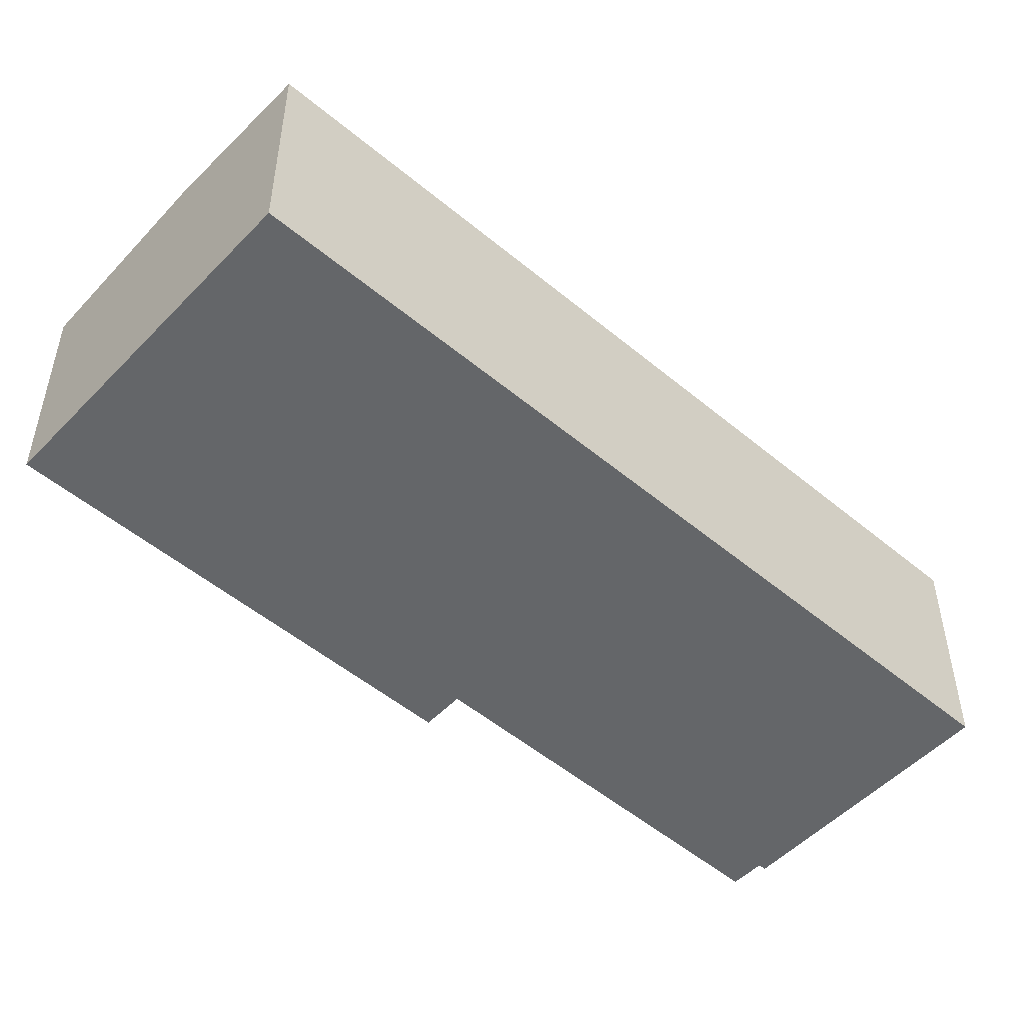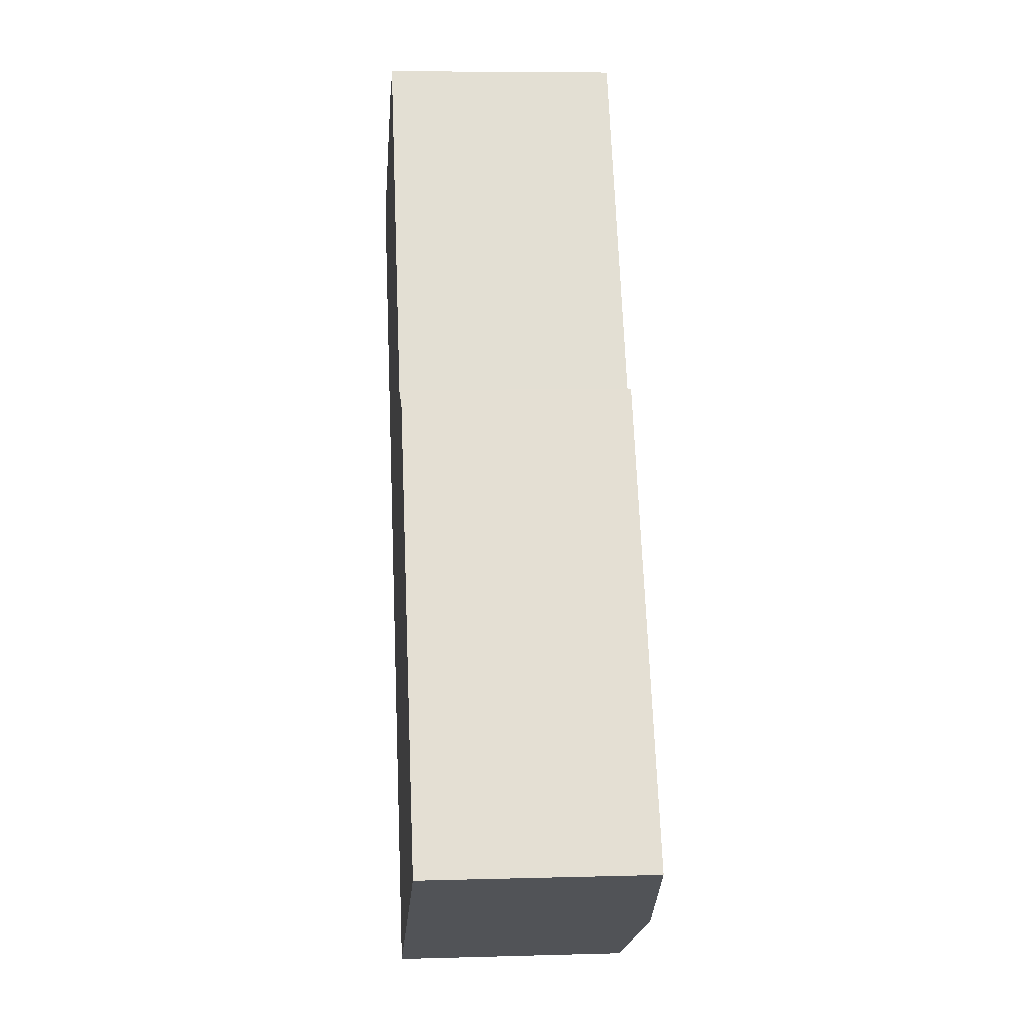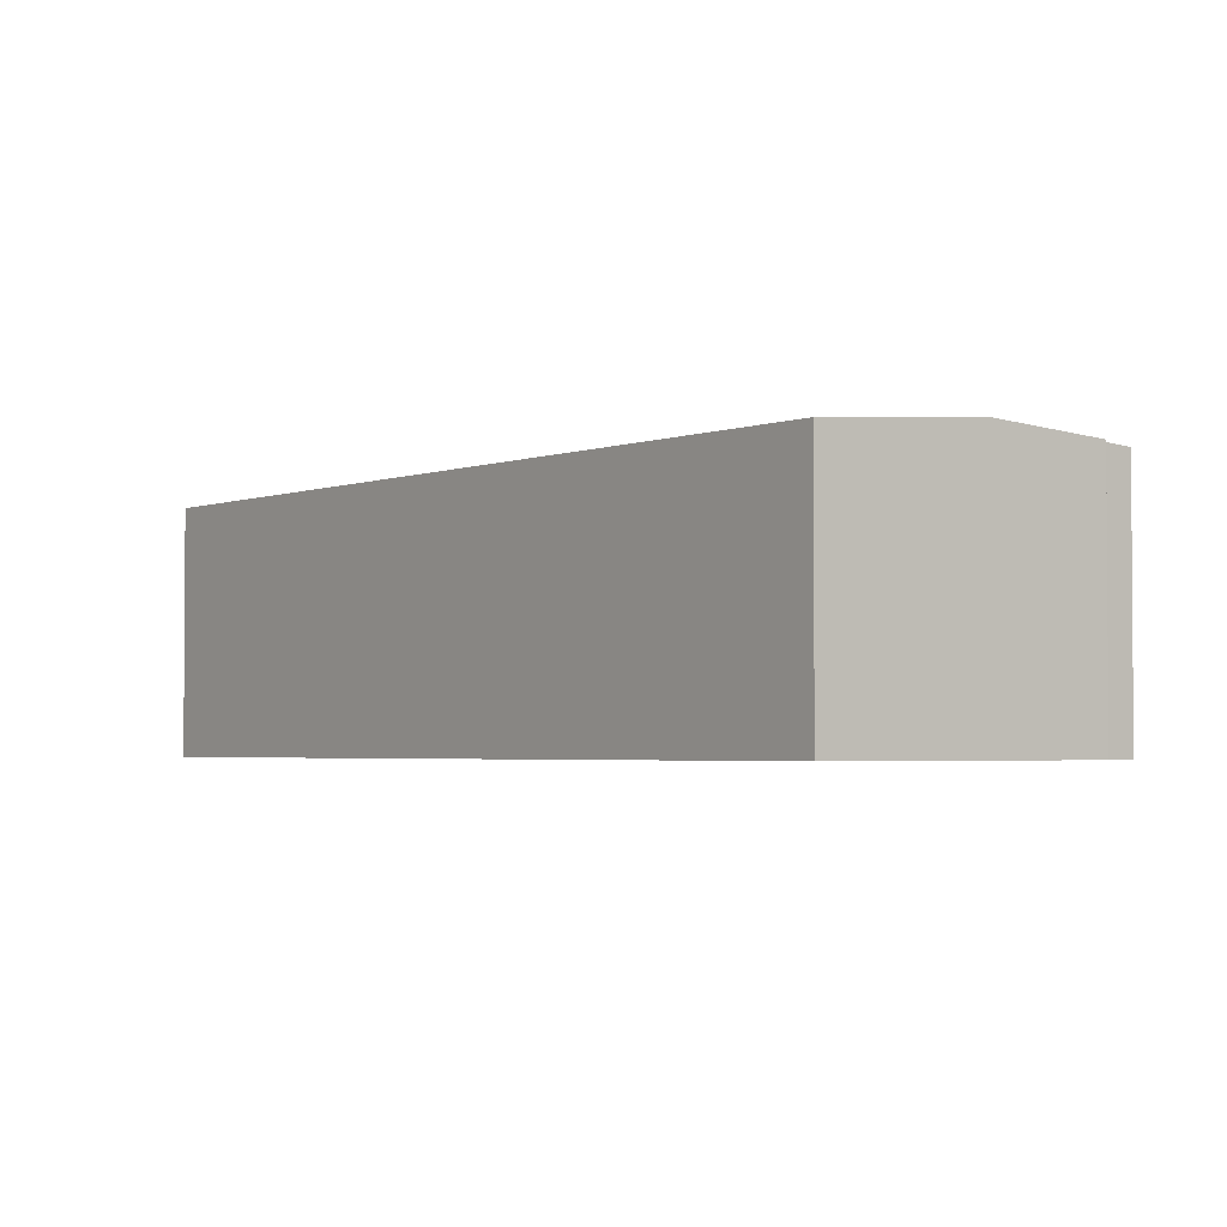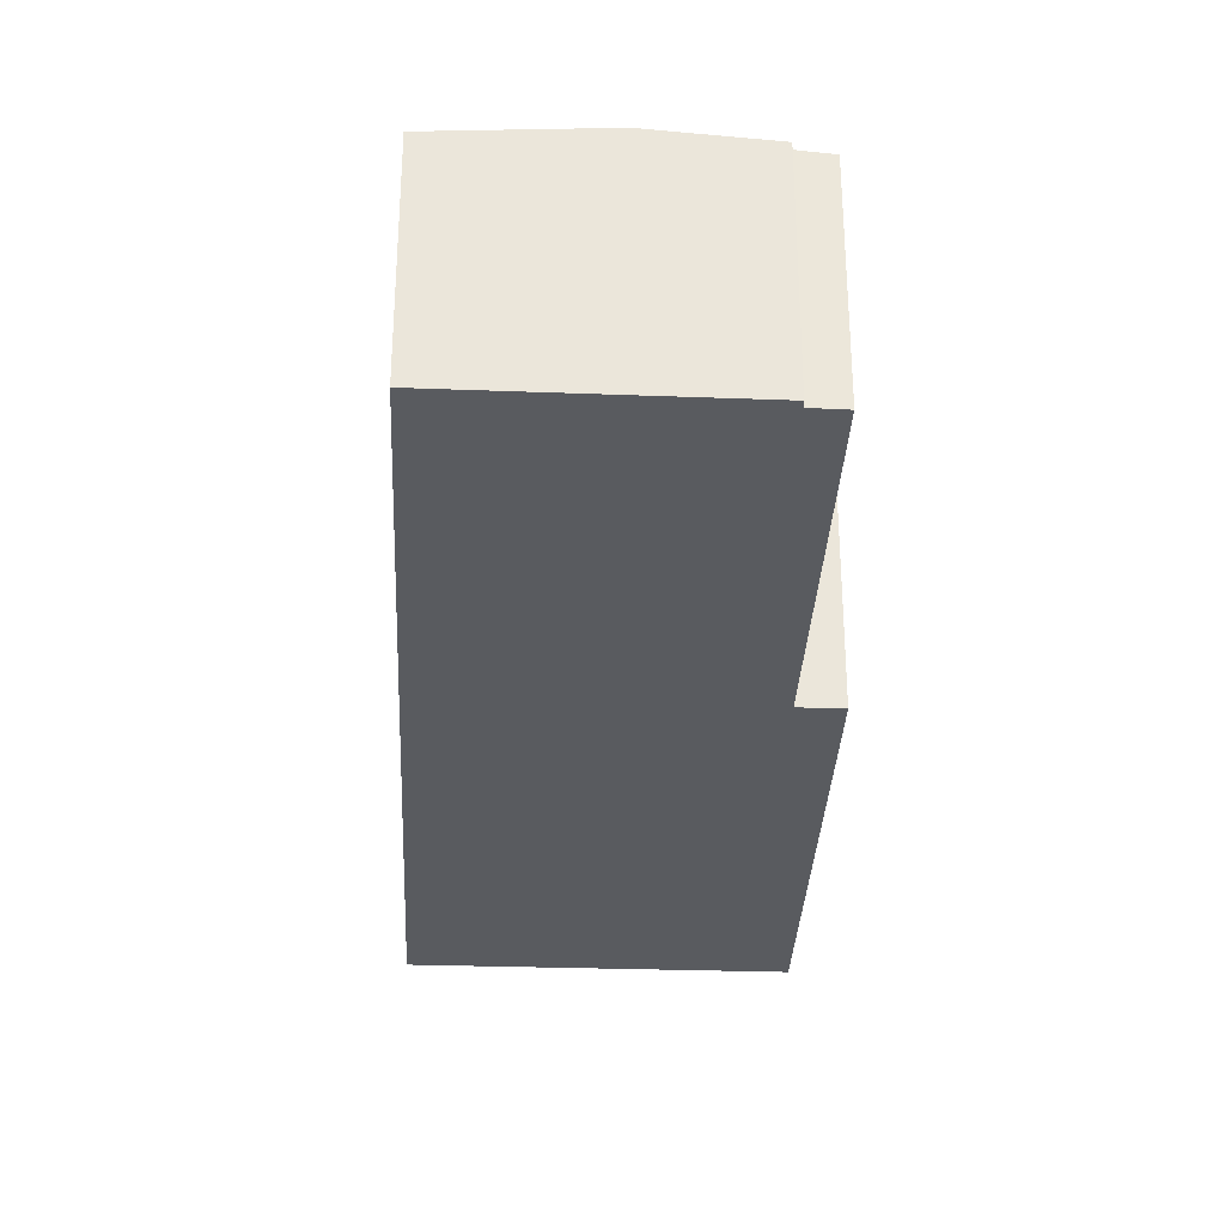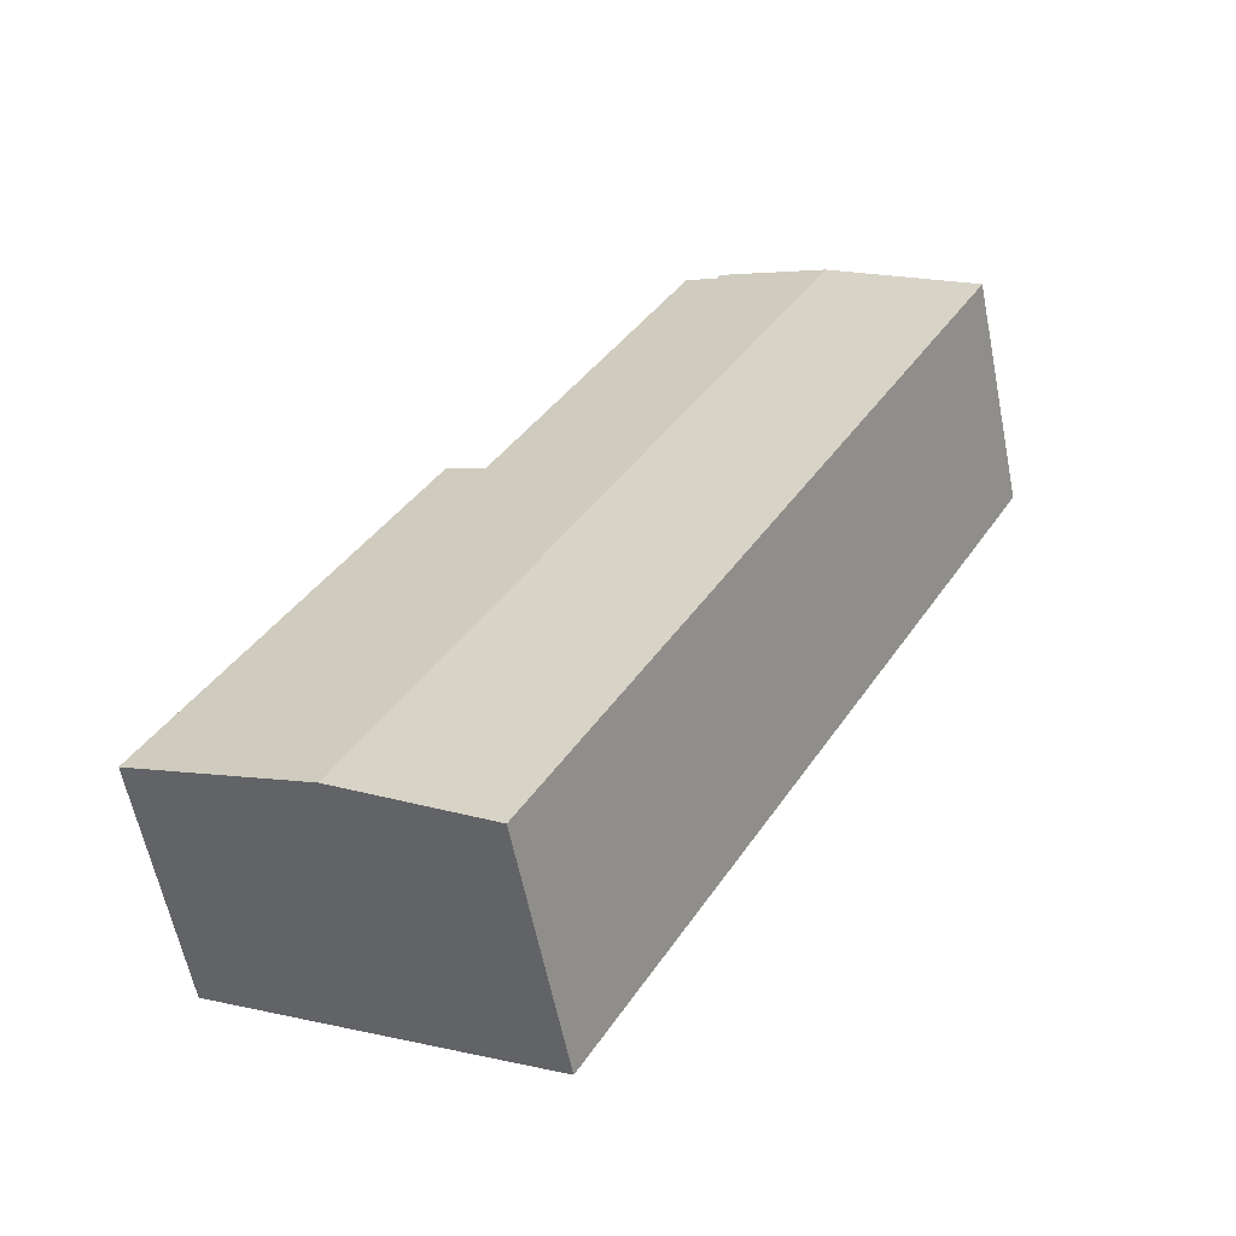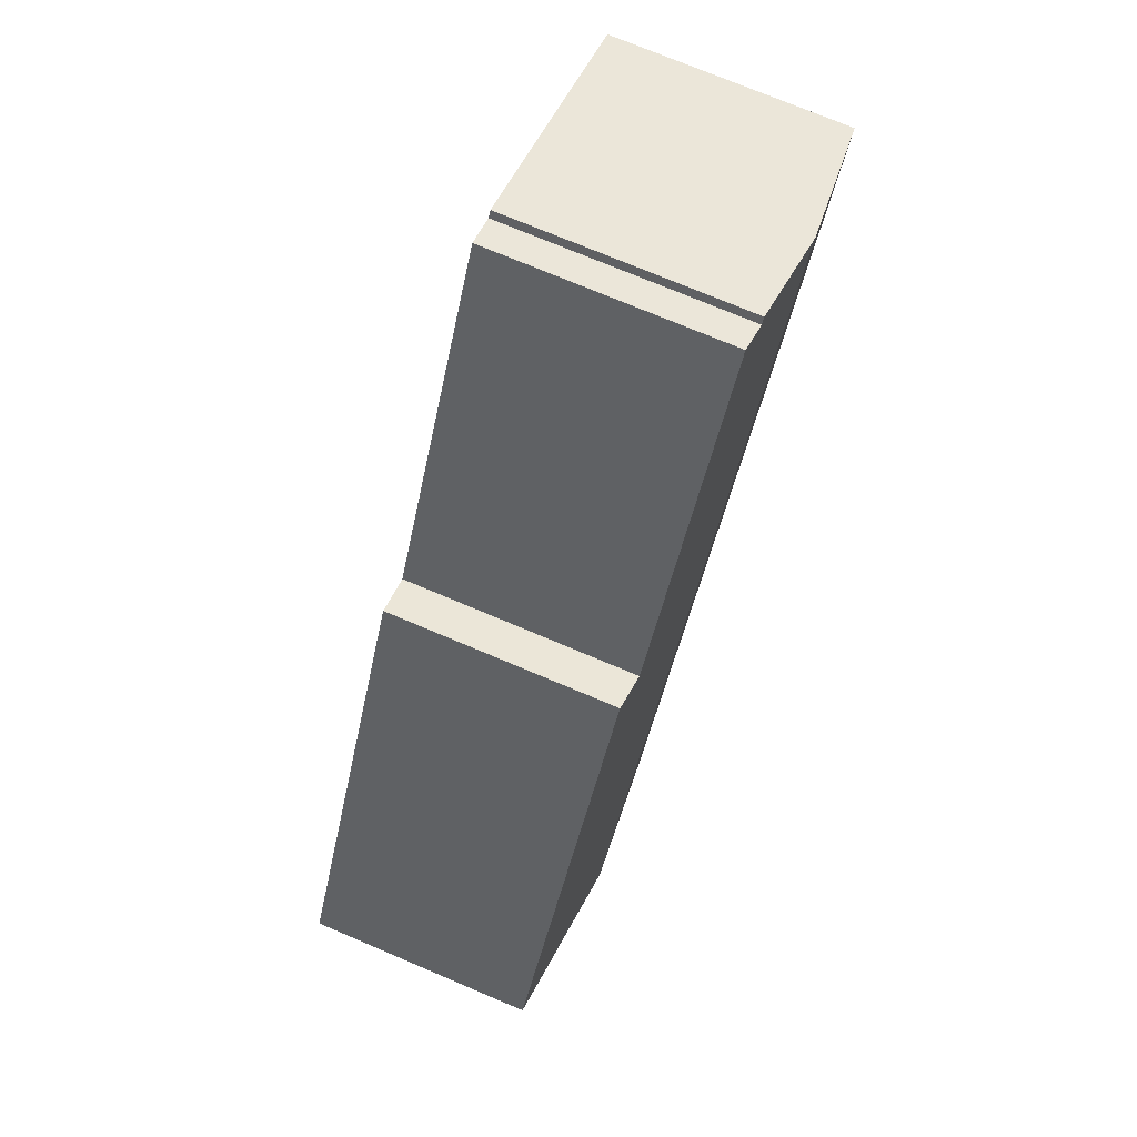
<metadata>
{"format":"obj","ext":"obj","renderer":"f3d","projection":"perspective","resolution":1024,"background":"white","views":[{"elev":-51.7,"azim":-160.9,"up":"+Y"},{"elev":6.7,"azim":85.2,"up":"+Z"},{"elev":-2.7,"azim":-65.1,"up":"+Y"},{"elev":-32.7,"azim":-31.6,"up":"+Y"},{"elev":-60.5,"azim":-168.6,"up":"+Z"},{"elev":73.9,"azim":112.9,"up":"+Z"}]}
</metadata>
<code>
v  0 7.847 4.805e-16
v  19.56 8.24 -24.07
v  14.71 7.847 -26.76
v  4.871 8.24 2.655
v  1.407 7.961 0.767
v  8.388 7.956 4.572
v  8.535 7.955 4.341
v  9.586 7.871 4.89
v  11.84 7.872 0.767
v  16.08 7.872 -6.961
v  16.48 7.84 -6.739
v  17.39 7.766 -6.236
v  25.45 7.763 -20.8
v  24.5 7.84 -21.33
v  8.388 -2.8e-16 4.572
v  8.535 -2.658e-16 4.341
v  9.586 -2.994e-16 4.89
v  11.84 -4.697e-17 0.767
v  16.08 4.262e-16 -6.961
v  17.39 3.818e-16 -6.236
v  25.45 1.273e-15 -20.8
v  16.48 4.126e-16 -6.739
v  0 0 0
v  1.407 -4.697e-17 0.767
v  4.871 -1.626e-16 2.655
v  24.5 1.306e-15 -21.33
v  19.56 1.474e-15 -24.07
v  14.71 1.639e-15 -26.76
g defaultobject
f 1 2 3
f 2 1 4
f 4 1 5
f 6 2 4
f 2 6 7
f 2 7 8
f 2 8 9
f 2 9 10
f 2 10 11
f 2 11 12
f 2 12 13
f 2 13 14
f 15 7 6
f 7 15 16
f 17 9 8
f 9 17 10
f 10 17 18
f 10 18 19
f 20 13 12
f 13 20 21
f 16 8 7
f 8 16 17
f 19 11 10
f 11 19 12
f 12 19 20
f 20 19 22
f 23 5 1
f 5 23 4
f 4 23 6
f 6 23 24
f 6 24 15
f 15 24 25
f 21 14 13
f 14 21 2
f 2 21 3
f 3 21 26
f 3 26 27
f 3 27 28
f 28 1 3
f 1 28 23
f 20 26 21
f 26 20 27
f 27 20 28
f 28 20 19
f 28 19 23
f 19 20 22
f 23 19 18
f 23 18 16
f 16 18 17
f 23 16 25
f 25 16 15
f 23 25 24

</code>
